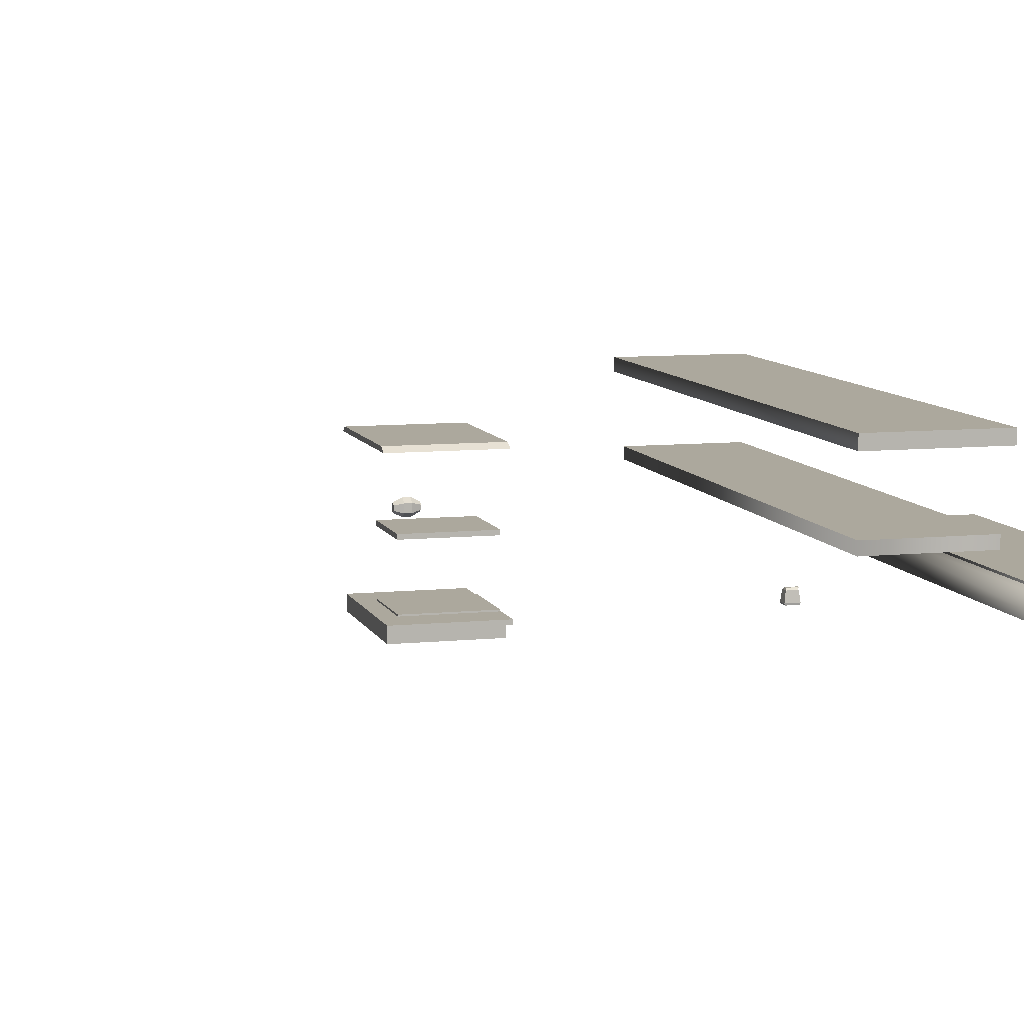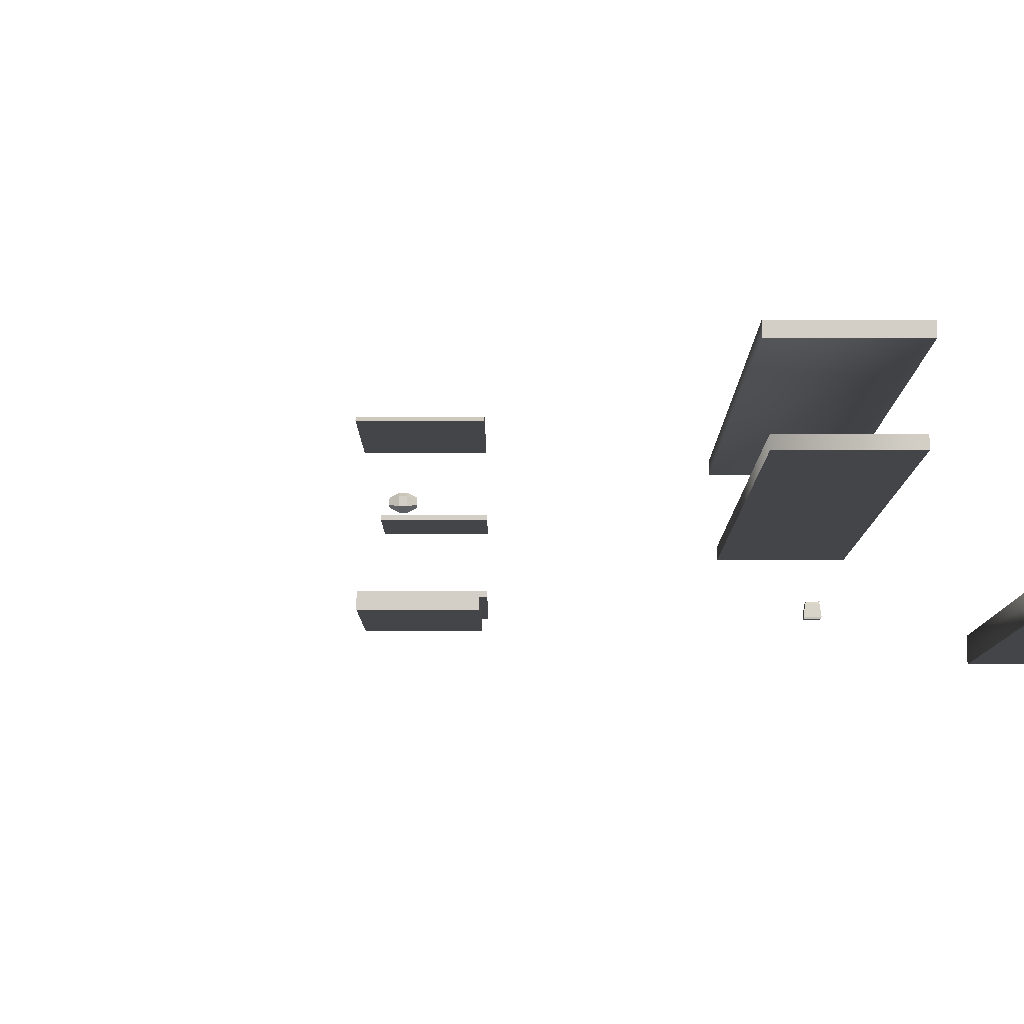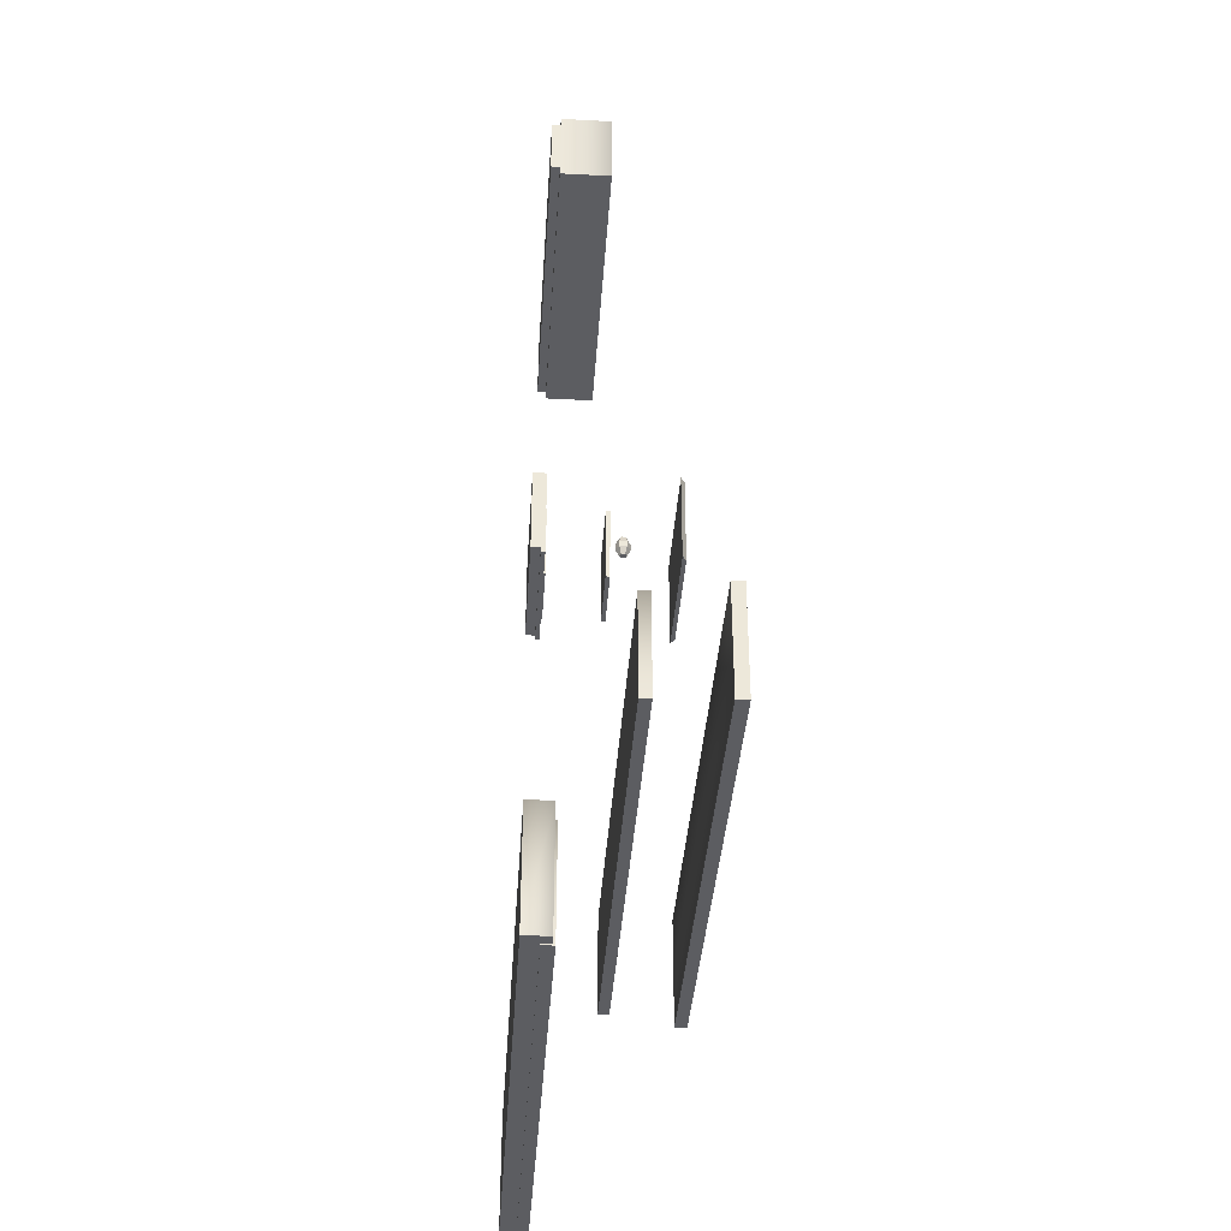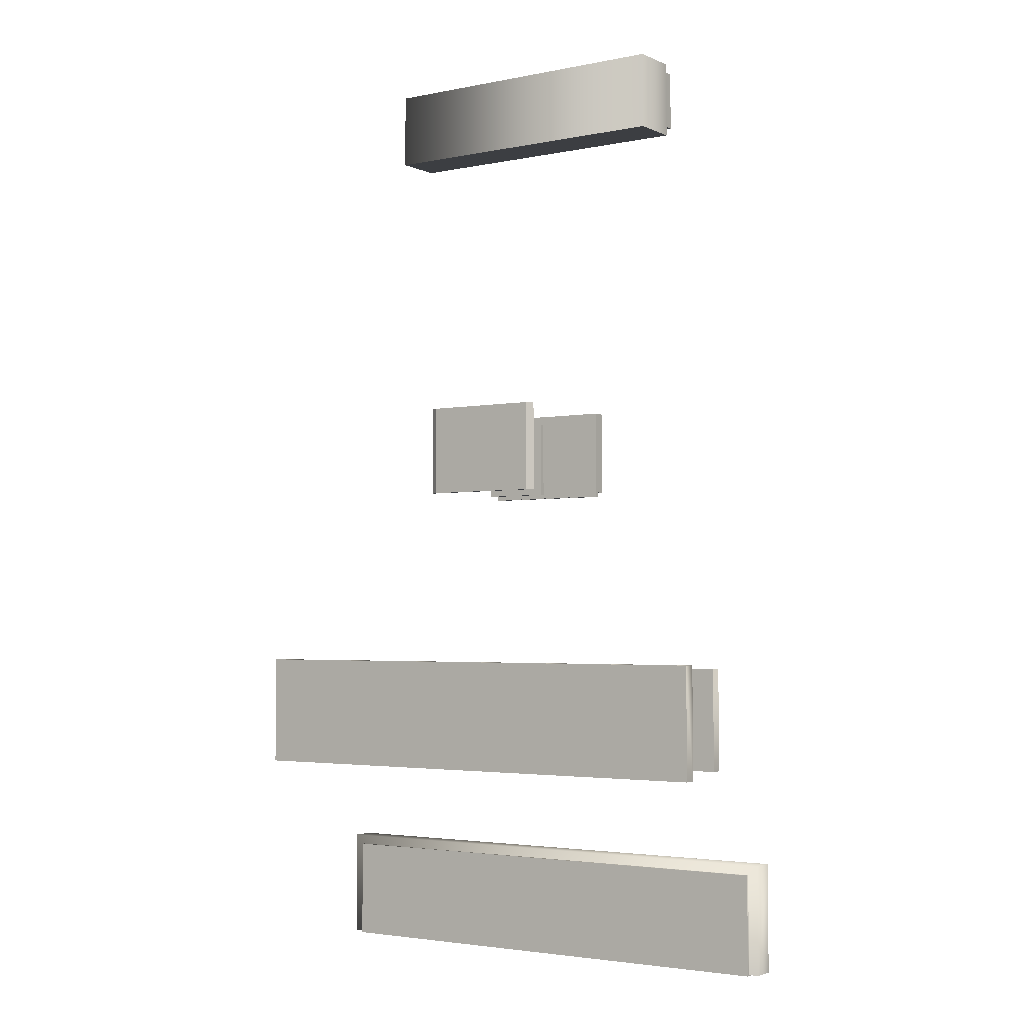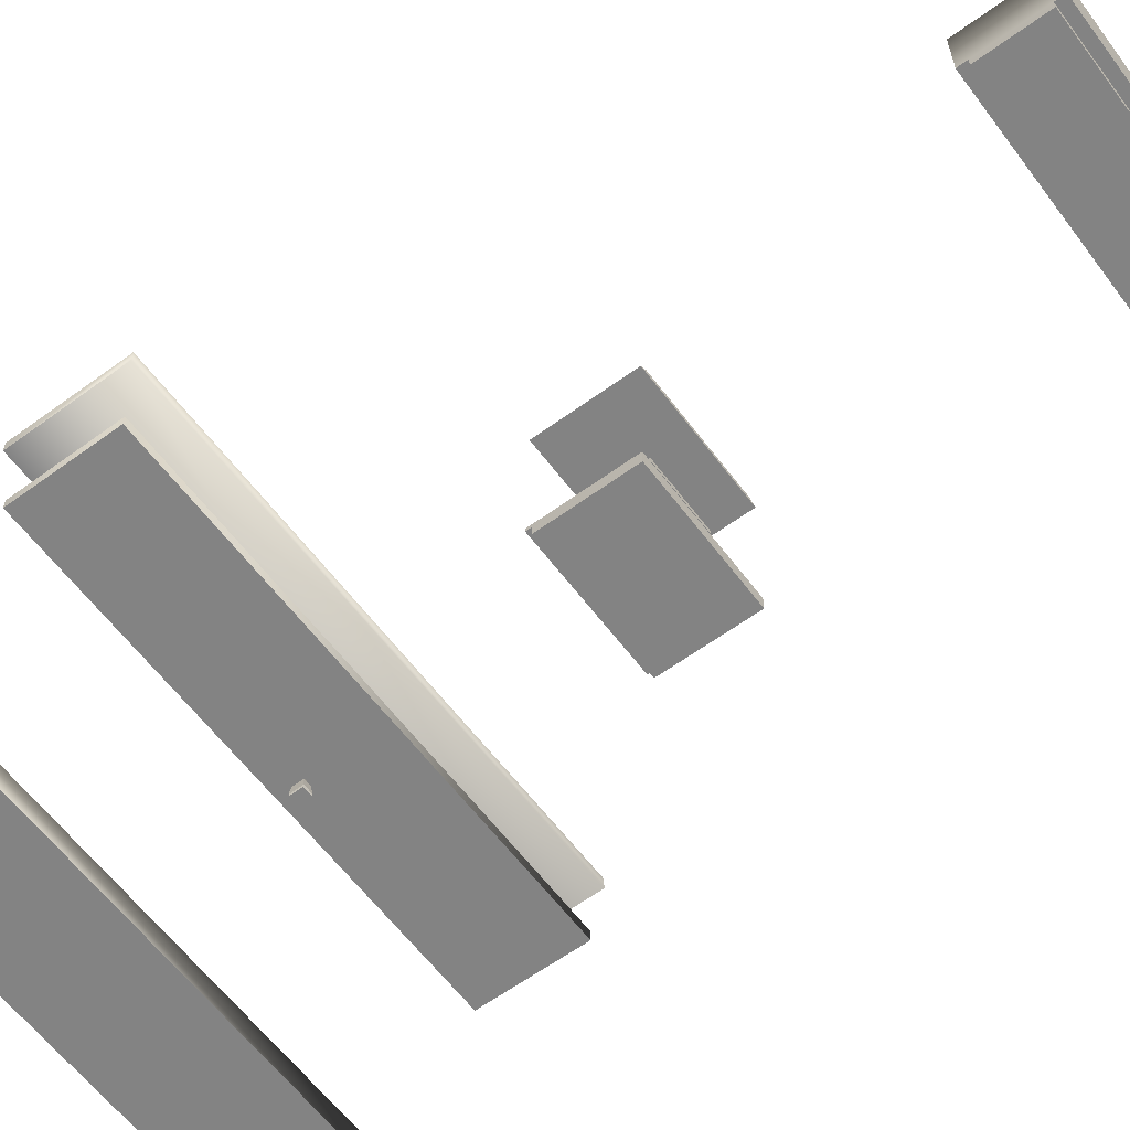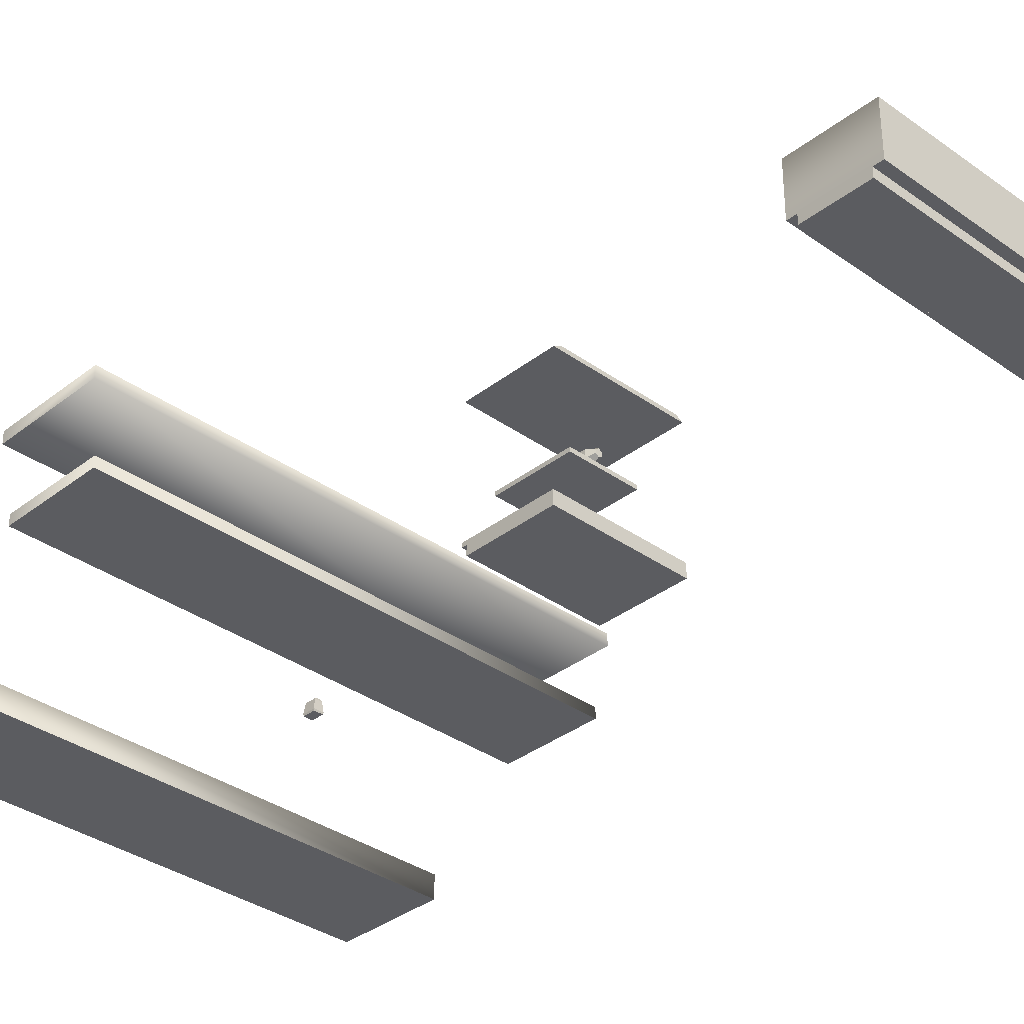
<metadata>
{"format":"obj","ext":"obj","renderer":"f3d","projection":"perspective","resolution":1024,"background":"white","views":[{"elev":8.6,"azim":74.4,"up":"+Y"},{"elev":-8.9,"azim":90.1,"up":"+Y"},{"elev":-37.1,"azim":86.2,"up":"+Z"},{"elev":-3.1,"azim":-145.3,"up":"+Z"},{"elev":-61.0,"azim":-53.3,"up":"+Y"},{"elev":-34.6,"azim":-43.8,"up":"+Y"}]}
</metadata>
<code>
o bag.000_bag.001
v -0.05519 -0.05763 -0.0703
v 0.05101 -0.07813 -0.06492
v -0.05133 -0.07813 -0.06492
v 0.05486 -0.05763 -0.0703
v 0.05101 -0.07813 0.07819
v 0.05486 -0.05763 0.08358
v -0.05133 -0.07813 0.07819
v -0.05519 -0.05763 0.08358
v -0.04363 0.05602 0.06742
v -0.04363 0.05602 -0.05414
v 0.04331 0.05602 -0.05414
v 0.03103 0.06627 0.06347
v 0.04331 0.05602 0.06742
v 0.01875 0.07651 0.05952
v 0.01875 0.07651 -0.04624
v 0.03103 0.06627 -0.05019
v -0.01907 0.07651 -0.04624
v -0.01907 0.07651 0.05952
v -0.03135 0.06627 0.06347
v -0.03135 0.06627 -0.05019
v -0.02617 0.07926 -0.06637
v 0.0294 0.07926 -0.06637
f 1 2 3
f 2 1 4
f 5 4 6
f 4 5 2
f 1 7 8
f 7 1 3
f 6 7 5
f 7 6 8
f 9 1 8
f 1 9 10
f 11 12 13
f 12 11 14
f 14 11 15
f 15 11 16
f 14 17 18
f 17 14 15
f 19 10 9
f 10 19 18
f 10 18 17
f 10 17 20
f 2 7 3
f 7 2 5
f 13 8 6
f 8 13 9
f 10 4 1
f 4 10 11
f 4 13 6
f 13 4 11
f 12 9 13
f 9 12 19
f 20 11 10
f 11 20 16
f 21 20 17
f 22 15 16
f 17 22 21
f 22 17 15
f 21 16 20
f 16 21 22
f 12 14 18 19
o avocado
v 0 1.027 3.56
v -0.03882 0.9627 3.644
v 0 0.9851 3.644
v -0.0751 0.9836 3.56
v 0.03882 0.9627 3.644
v 0.0751 0.8969 3.56
v 0.0751 0.9836 3.56
v 0.03882 0.9179 3.644
v 0 0.8536 3.56
v 0 0.8955 3.644
v -0.03882 0.9179 3.644
v 0 0.9836 3.405
v -0.03755 0.9186 3.405
v -0.03755 0.962 3.405
v 0 0.8969 3.405
v 0.03755 0.962 3.405
v 0.03755 0.9186 3.405
v -0.0751 0.8969 3.56
v 0.0751 0.9836 3.489
v 0 1.027 3.489
v -0.0751 0.8969 3.489
v -0.0751 0.9836 3.489
v 0 0.8536 3.489
v 0.0751 0.8969 3.489
f 23 24 25
f 24 23 26
f 27 28 29
f 28 27 30
f 31 30 32
f 30 31 28
f 32 24 33
f 24 32 25
f 25 32 30
f 25 30 27
f 34 35 36
f 35 34 37
f 37 34 38
f 37 38 39
f 40 32 33
f 32 40 31
f 40 24 26
f 24 40 33
f 29 25 27
f 25 29 23
f 41 23 29
f 23 41 42
f 43 26 44
f 26 43 40
f 43 31 40
f 31 43 45
f 28 41 29
f 41 28 46
f 45 28 31
f 28 45 46
f 37 46 45
f 46 37 39
f 42 26 23
f 26 42 44
f 38 42 41
f 42 38 34
f 35 45 43
f 45 35 37
f 46 38 41
f 38 46 39
f 34 44 42
f 44 34 36
f 36 43 44
f 43 36 35
o fridge1.001_ID5.011
v -0.6995 1.564 2.817
v -0.6995 1.564 3.902
v 0.6995 1.564 2.817
v 0.6995 1.564 3.902
v 0.78 1.516 2.817
v 0.78 1.516 3.902
v -0.78 1.516 2.817
v -0.78 1.516 3.902
f 47 48 49
f 50 49 48
f 51 52 53
f 54 53 52
f 52 51 50
f 54 48 47
f 51 53 49
f 53 47 49
f 54 52 48
f 49 50 51
f 54 47 53
f 50 48 52
o fridge1.001_ID5.000
v -0.4 0.7742 2.799
v -0.4 0.7742 3.699
v 0.4 0.7742 2.799
v 0.4 0.7742 3.699
v 0.4 0.7258 2.799
v -0.4 0.7258 2.799
v -0.4 0.7258 3.699
v 0.4 0.7258 3.699
f 55 56 57
f 58 57 56
f 59 60 57
f 55 57 60
f 61 60 62
f 59 62 60
f 56 62 58
f 59 57 62
f 58 62 57
f 61 55 60
f 56 61 62
f 56 55 61
o fridge1.001_ID5.004
v -0.4 0.08416 2.799
v -0.4 0.08416 3.699
v 0.4 0.08416 2.799
v 0.4 0.08416 3.699
v 0.4 0.03584 2.799
v -0.4 0.03584 2.799
v -0.4 0.03584 3.699
v 0.4 0.03584 3.699
f 63 64 65
f 66 65 64
f 67 68 65
f 63 65 68
f 69 68 70
f 67 70 68
f 64 70 66
f 67 65 70
f 66 70 65
f 69 63 68
f 64 69 70
f 64 63 69
o fridge1.001_ID5.012
v 0.78 -0.08808 2.855
v -0.78 -0.08808 2.855
v 0.78 0.01988 2.855
v -0.78 0.01988 2.855
v -0.78 0.01988 2.795
v 0.78 0.01988 2.795
v -0.78 -0.08808 3.881
v 0.78 -0.08808 3.881
v 0.78 0.0682 2.795
v -0.78 0.0682 2.795
v -0.78 0.0682 3.881
v 0.78 0.0682 3.881
f 71 72 73
f 74 73 72
f 74 75 73
f 76 73 75
f 77 72 78
f 71 78 72
f 71 73 78
f 75 79 76
f 79 75 80
f 80 74 81
f 74 80 75
f 77 81 72
f 78 73 82
f 82 81 77
f 79 80 81 82
f 79 82 73
f 72 81 74
f 77 78 82
f 79 73 76
o kitchenCabinet1.001_ID7.005_kitchenCabinet1.001_ID7.000
v -3.009 0.9906 -0.61
v -3.009 0.9906 0.61
v 3.009 0.9906 -0.61
v 3.009 0.9906 0.61
v -3.009 0.8634 0.61
v -3.009 0.8634 -0.61
v 3.009 0.8634 -0.61
v 3.009 0.8634 0.61
f 83 84 85
f 86 85 84
f 83 87 84
f 88 87 83
f 86 89 85
f 87 88 90
f 89 90 88
f 89 88 85
f 83 85 88
f 84 87 90
f 84 90 86
f 86 90 89
o kitchenCabinet1.001_ID7.005_kitchenCabinet1.001_ID7.006
v -3.009 0.1646 -3.137
v -3.009 0.1646 -1.917
v 3.009 0.1646 -3.137
v 3.009 0.1646 -1.917
v -3.009 0.03736 -1.917
v -3.009 0.03736 -3.137
v 3.009 0.03736 -3.137
v 3.009 0.03736 -1.917
f 91 92 93
f 94 93 92
f 91 95 92
f 96 95 91
f 94 97 93
f 95 96 98
f 97 98 96
f 97 96 93
f 91 93 96
f 92 95 98
f 92 98 94
f 94 98 97
o kitchenCabinet1.001_ID7.003_kitchenCabinet1.001_ID7.004
v 3.135 1.714 0.67
v -3.135 1.714 0.67
v 3.135 1.714 -0.67
v -3.135 1.714 -0.67
v -3.135 1.856 0.67
v -3.135 1.856 -0.67
v 3.135 1.856 -0.67
v 3.135 1.856 0.67
f 99 100 101
f 102 101 100
f 100 103 102
f 104 102 103
f 101 105 99
f 106 99 105
f 105 101 104
f 101 102 104
f 104 103 106
f 105 104 106
f 106 103 100
f 106 100 99
o kitchenCabinet1.001_ID7.002
v -3.135 -0.1381 -3.121
v 3.135 -0.1381 -3.121
v -3.135 -0.1381 -1.801
v 3.135 -0.1381 -1.801
v 3.135 0.1381 -3.121
v -3.135 0.1381 -3.121
v -3.135 0.1381 -1.801
v 3.135 0.1381 -1.801
f 107 108 109
f 110 109 108
f 108 107 111
f 112 111 107
f 113 114 112
f 107 109 112
f 112 109 113
f 109 110 113
f 113 110 114
f 110 108 114
f 111 114 108
f 112 114 111
o kitchenBar.002_ID9.000
v -1.884 0.00093 8.199
v -1.884 0.00093 7.496
v 1.884 0.00093 8.199
v 1.884 0.00093 7.496
v 1.884 0.1043 7.496
v -1.884 0.1043 7.496
v 1.884 0.1043 8.199
v 1.884 0.6931 8.307
v 1.884 0.6931 7.388
v 1.884 0.1043 7.388
v 1.884 0.1043 8.307
v -1.884 0.1043 8.199
v -1.884 0.6931 8.307
v -1.884 0.6931 7.388
v -1.884 0.1043 7.388
v -1.884 0.1043 8.307
f 115 116 117
f 118 117 116
f 118 116 119
f 120 119 116
f 118 119 117
f 117 119 121
f 121 119 122
f 122 119 123
f 124 123 119
f 125 121 122
f 126 127 128
f 126 128 120
f 120 128 129
f 120 116 126
f 130 127 126
f 126 116 115
f 120 129 119
f 124 119 129
f 115 117 126
f 121 126 117
f 130 126 125
f 121 125 126
f 129 128 124
f 125 122 130
f 127 130 122
f 128 123 124
f 127 122 123
f 127 123 128

</code>
